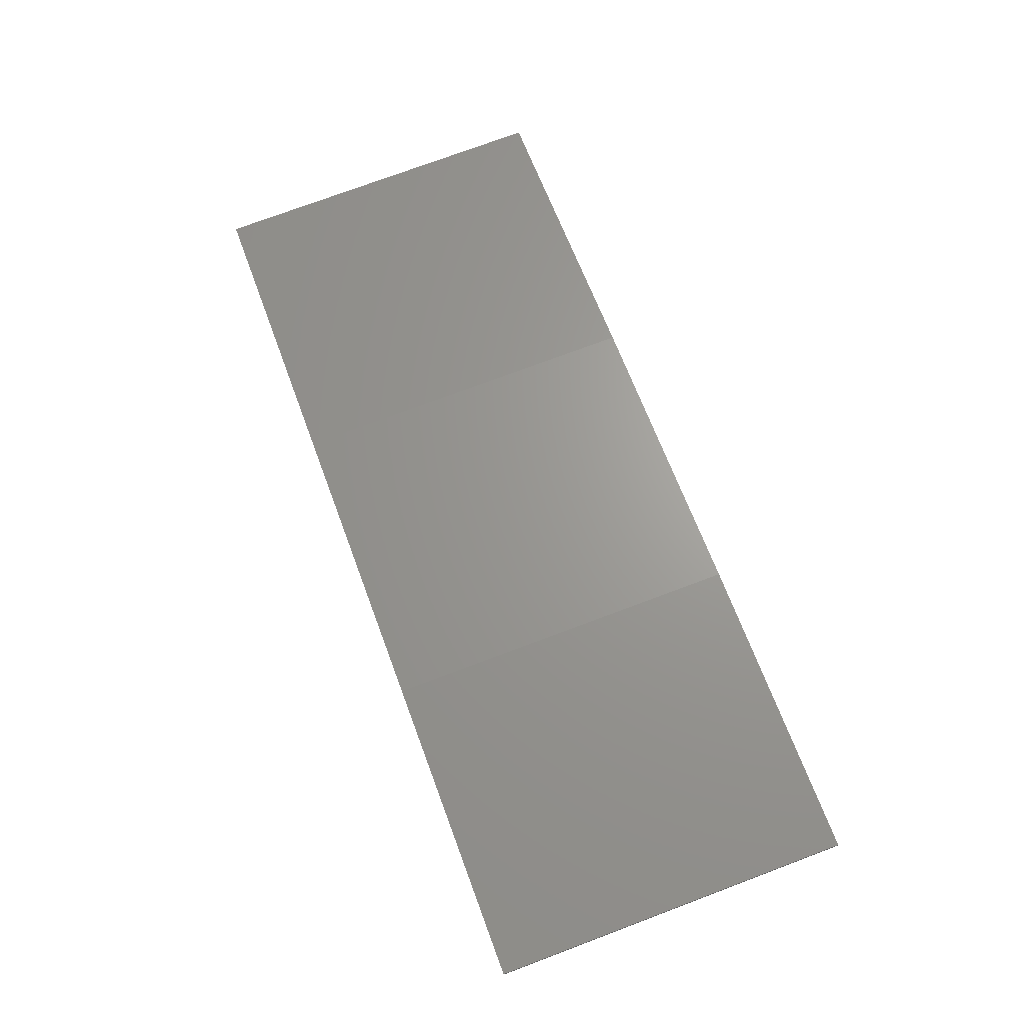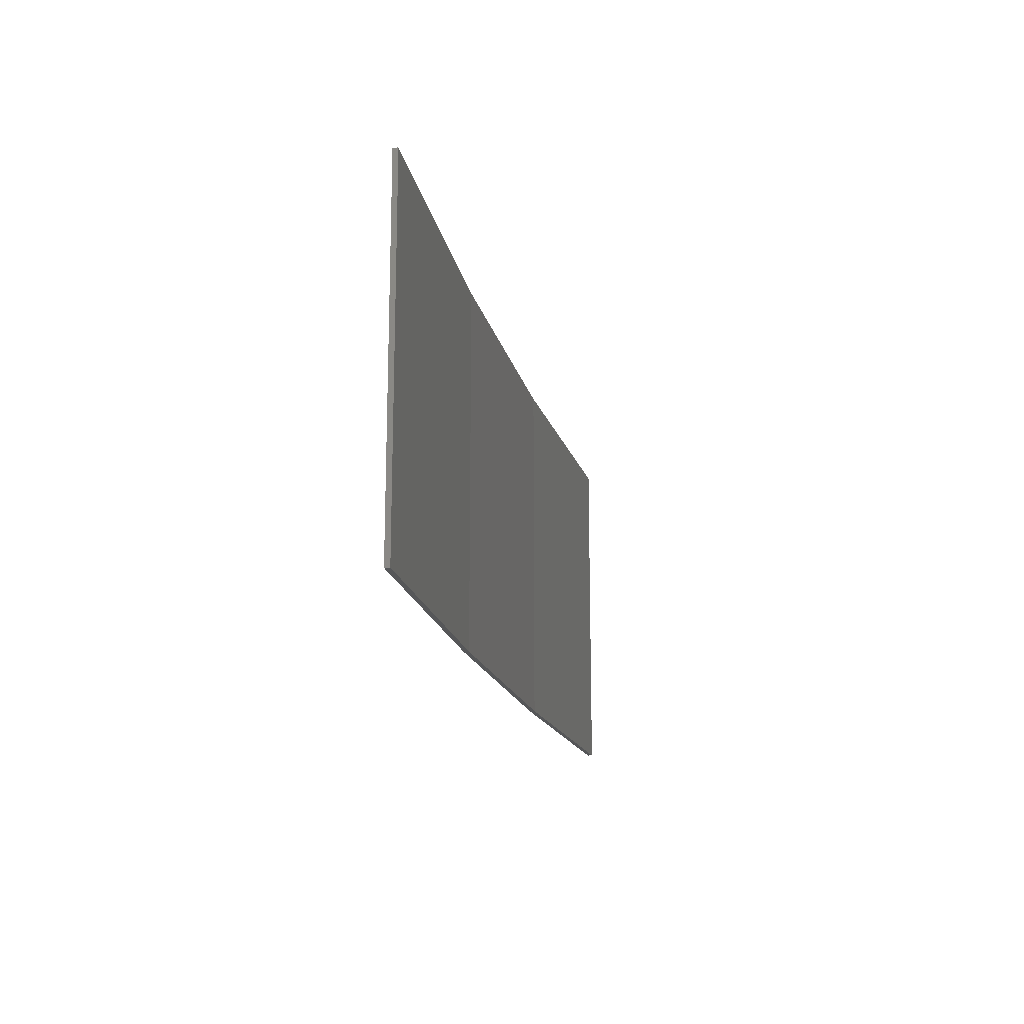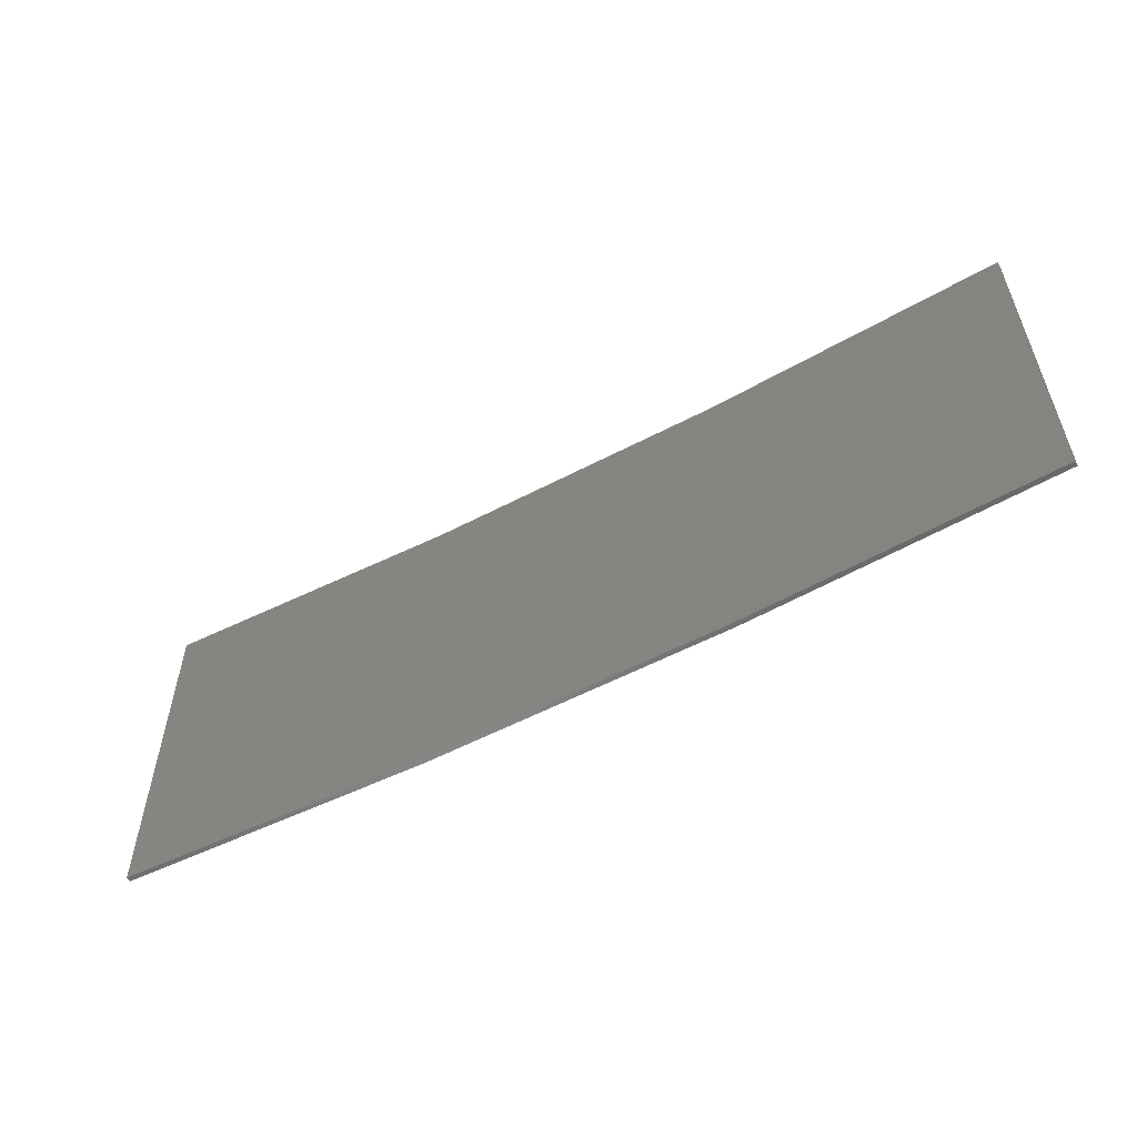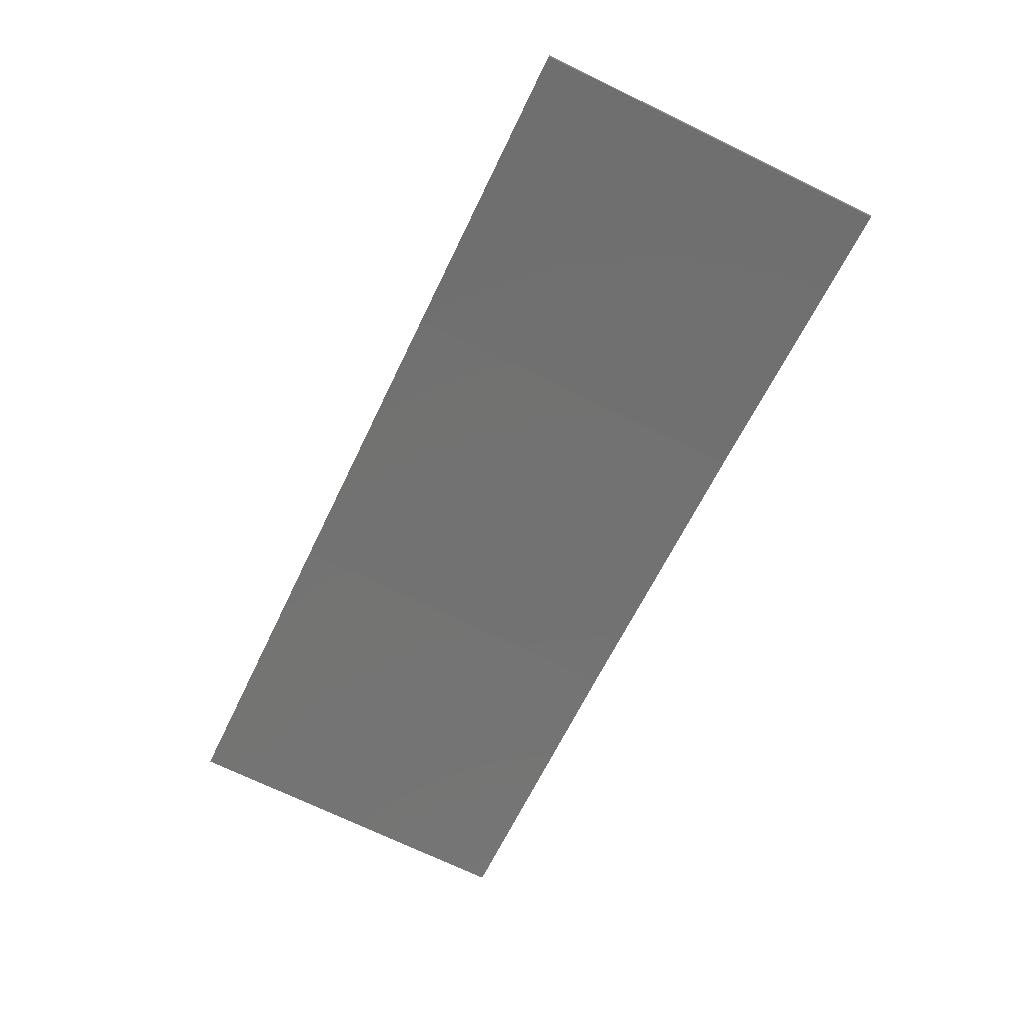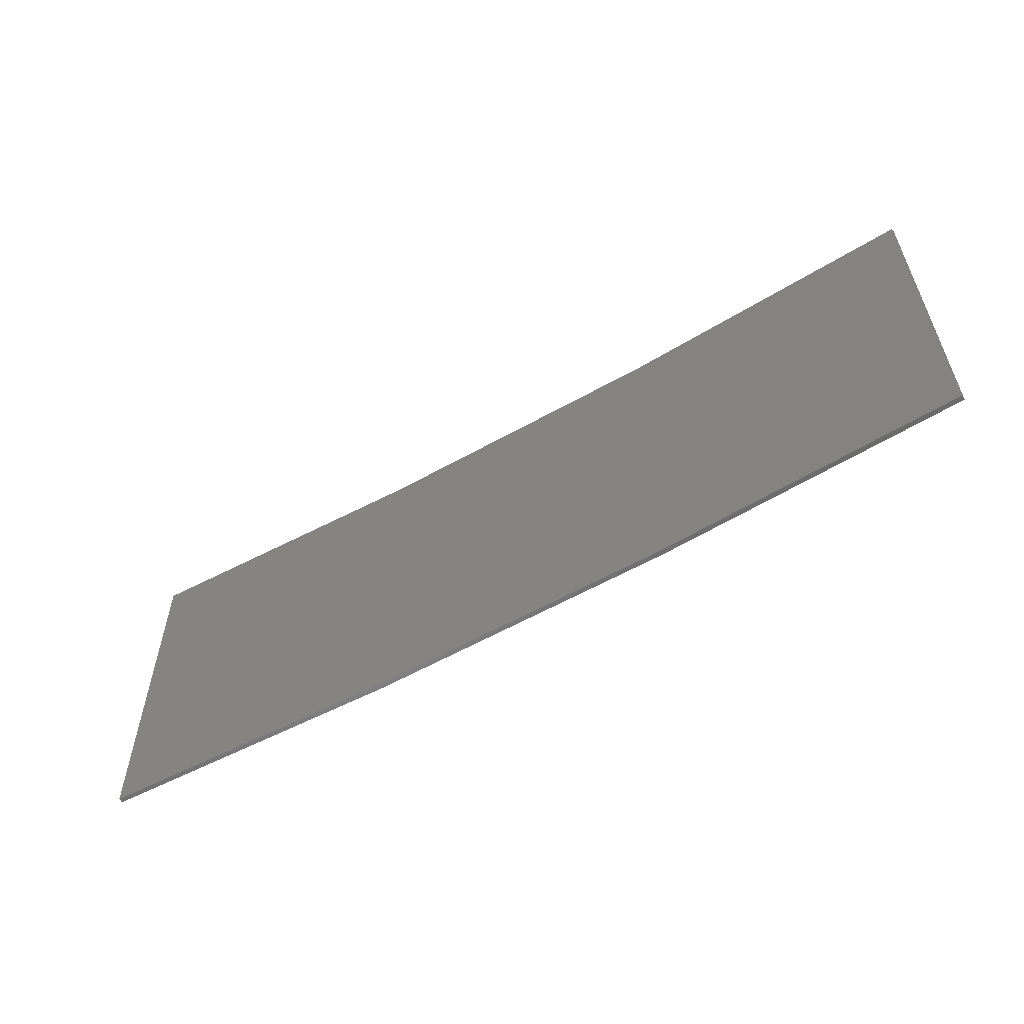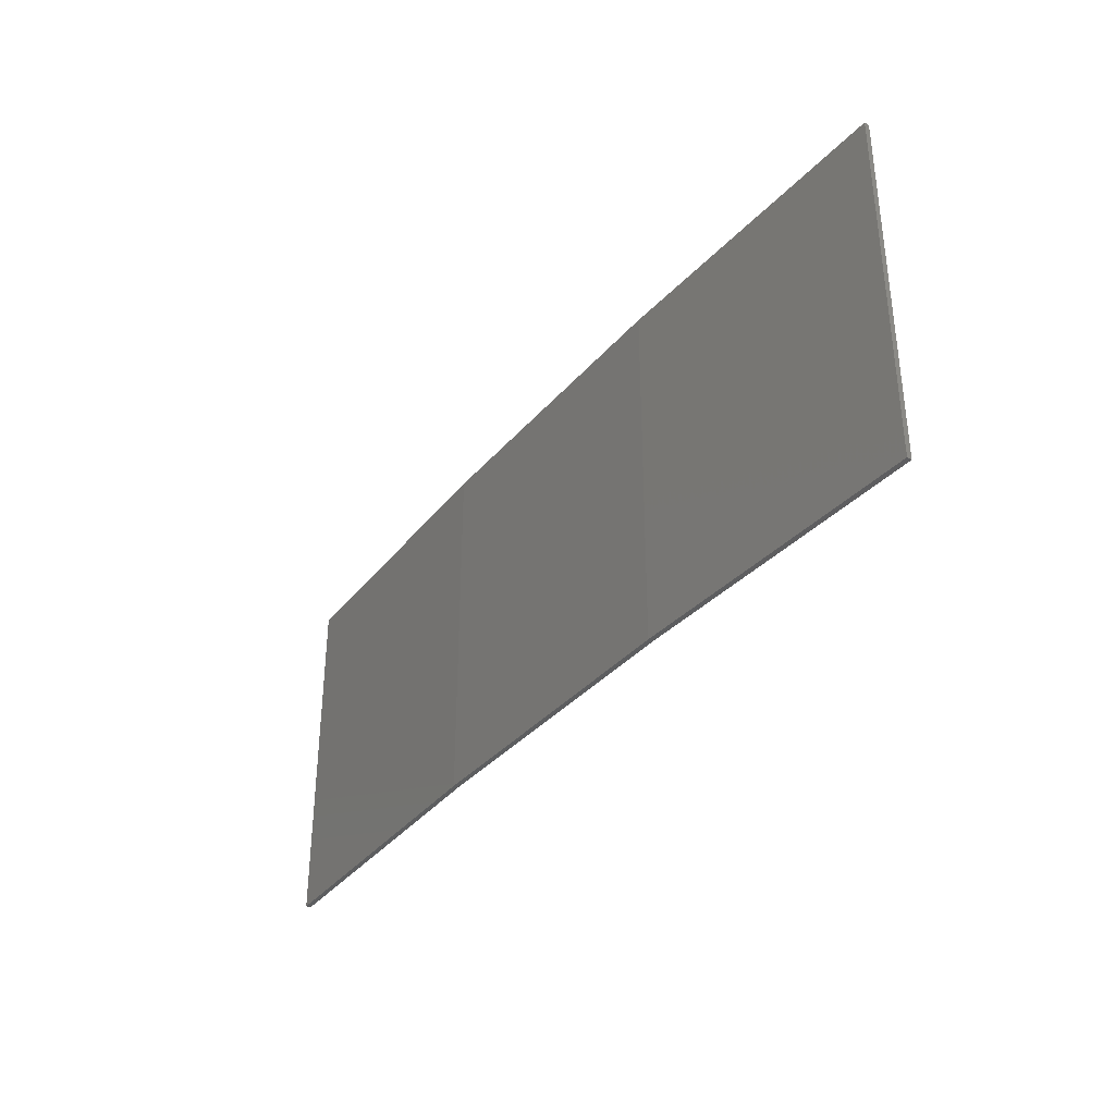
<metadata>
{"format":"stl","ext":"stl","renderer":"f3d","projection":"perspective","resolution":1024,"background":"white","views":[{"elev":75.5,"azim":69.5,"up":"+Y"},{"elev":-16.6,"azim":-69.1,"up":"+Z"},{"elev":-55.7,"azim":37.8,"up":"+Z"},{"elev":-72.5,"azim":-115.7,"up":"+Y"},{"elev":-57.5,"azim":39.3,"up":"+Z"},{"elev":-35.3,"azim":-115.6,"up":"+Z"}]}
</metadata>
<code>
# stl→obj: 16 verts, 28 faces
v -12.95 3.449 42.22
v -9.907 3.818 42.22
v -9.907 3.818 38.65
v -12.95 3.449 38.65
v -15.98 2.977 42.22
v -15.98 2.977 38.65
v -18.99 2.402 42.22
v -18.99 2.402 38.65
v -18.98 2.353 38.65
v -18.98 2.353 42.22
v -9.902 3.768 38.65
v -12.94 3.399 42.22
v -12.94 3.399 38.65
v -9.902 3.768 42.22
v -15.97 2.927 42.22
v -15.97 2.927 38.65
f 1 2 3
f 1 3 4
f 5 4 6
f 5 1 4
f 7 6 8
f 7 5 6
f 7 9 10
f 8 9 7
f 11 12 13
f 14 12 11
f 13 15 16
f 12 15 13
f 16 10 9
f 15 10 16
f 14 3 2
f 11 3 14
f 16 9 8
f 6 16 8
f 13 16 6
f 4 13 6
f 11 13 4
f 3 11 4
f 10 15 7
f 15 5 7
f 15 12 5
f 12 1 5
f 12 14 1
f 14 2 1

</code>
